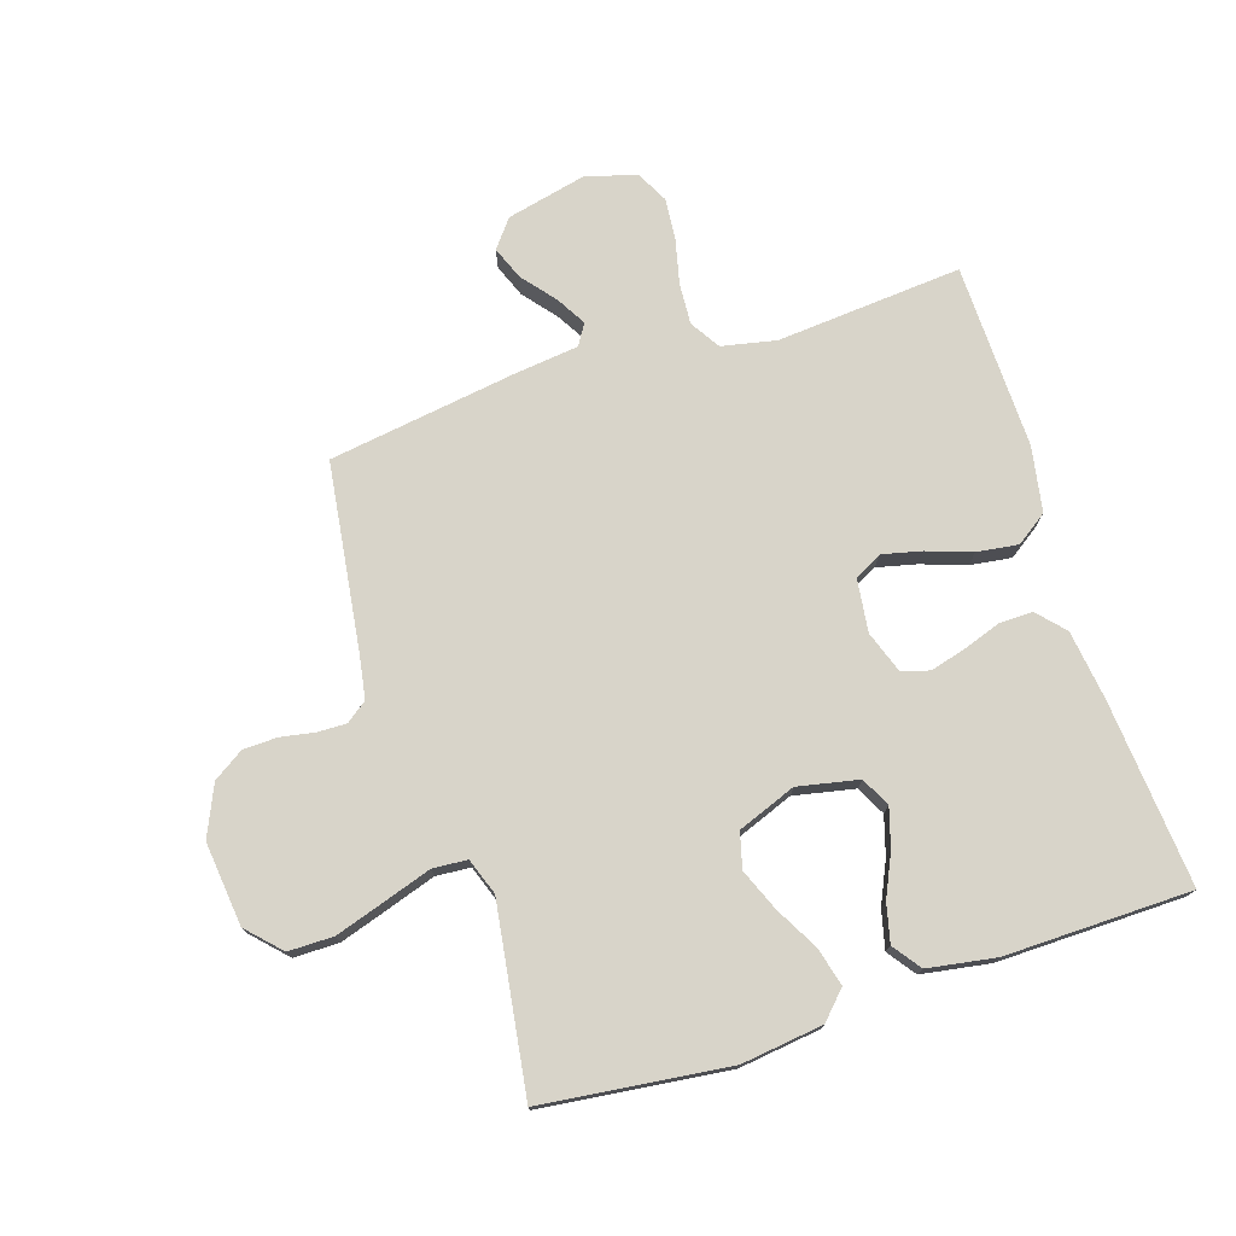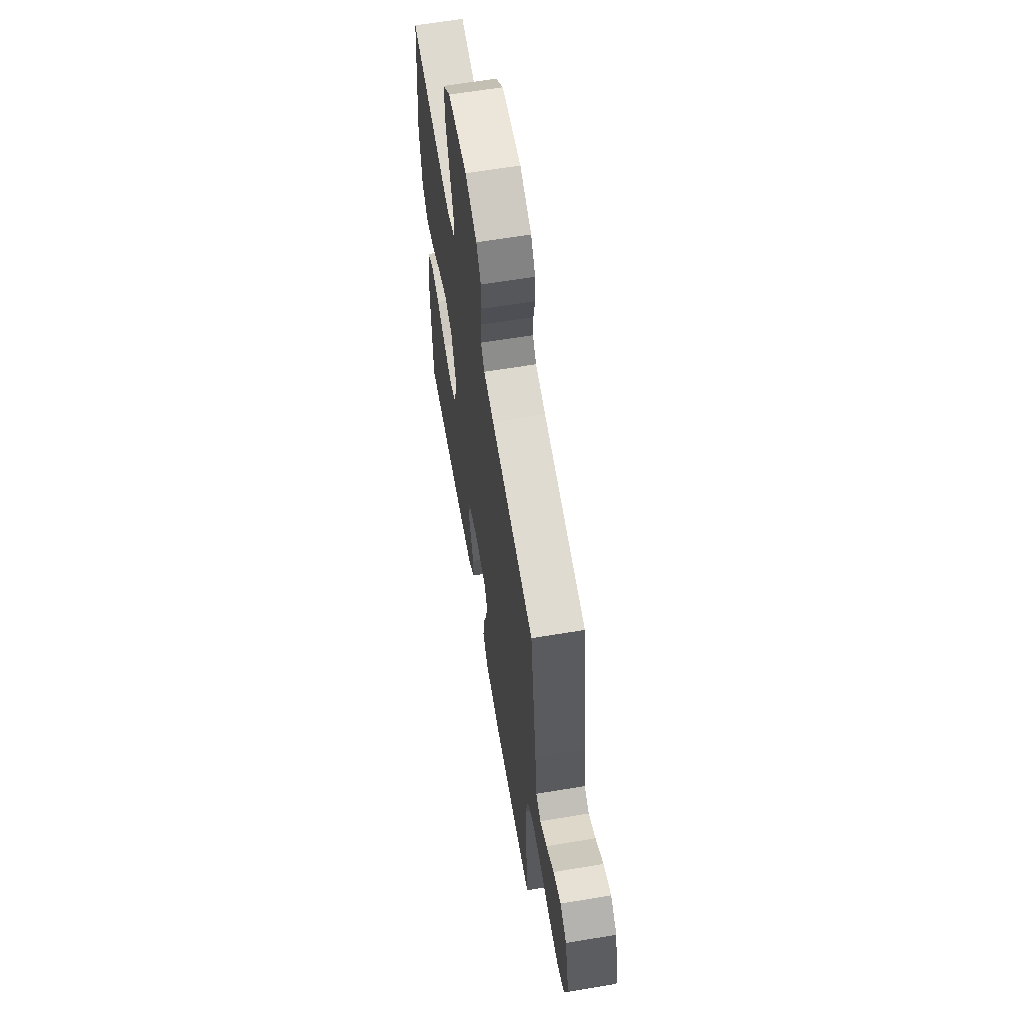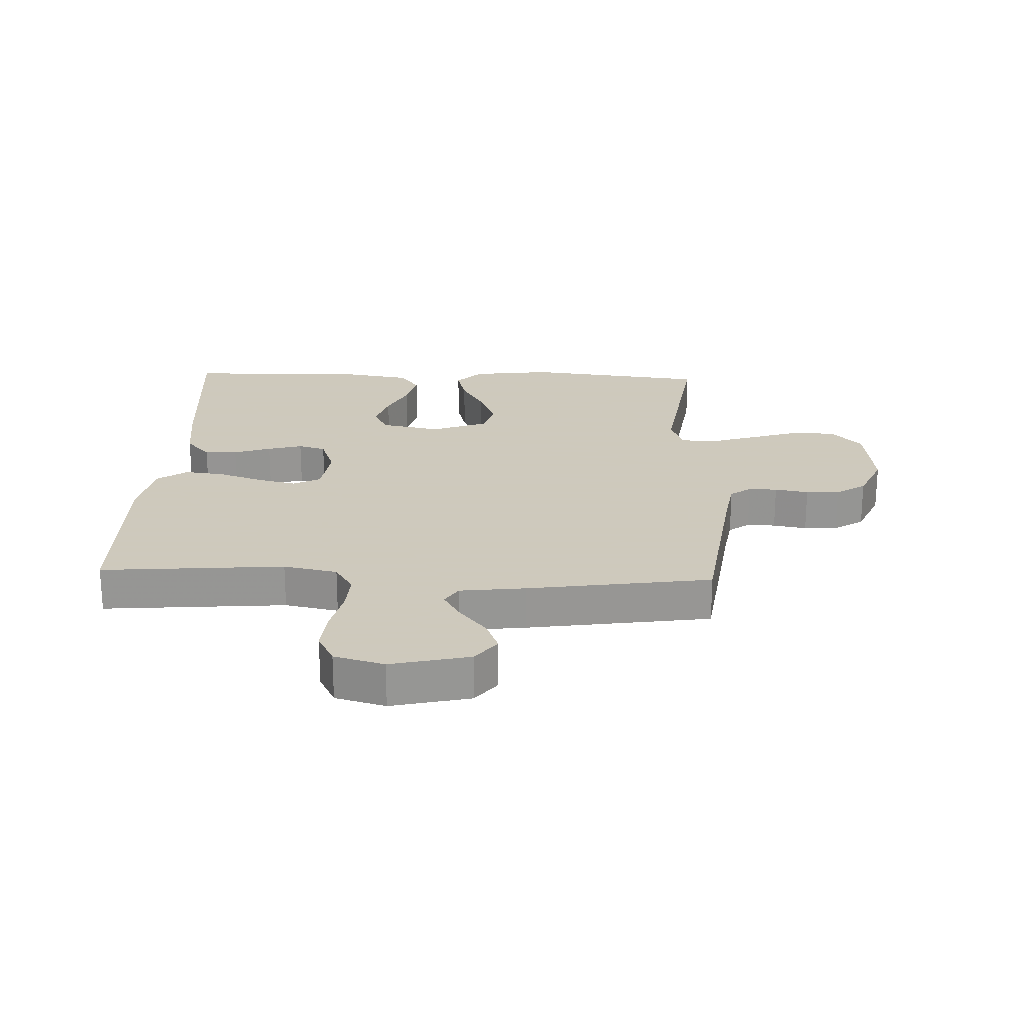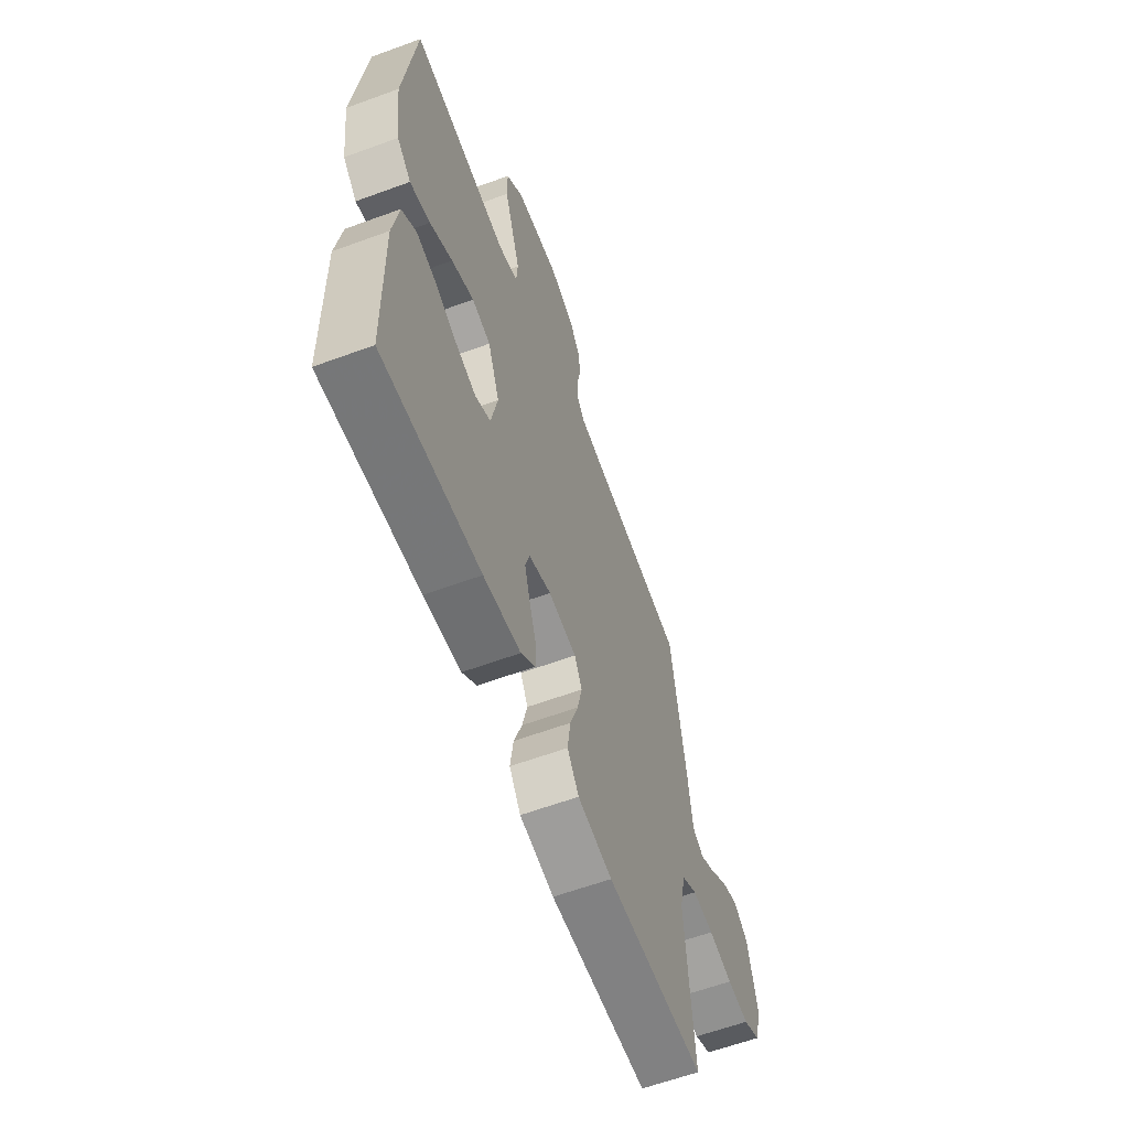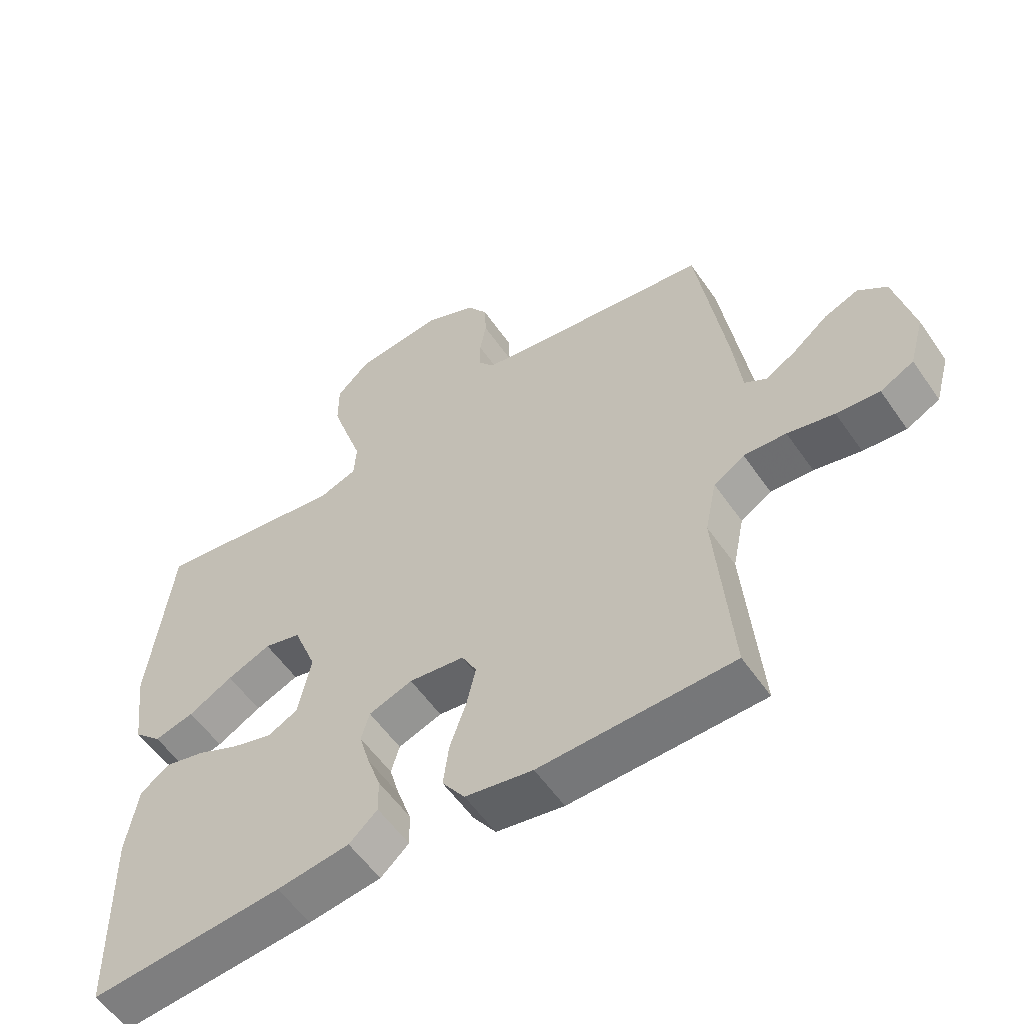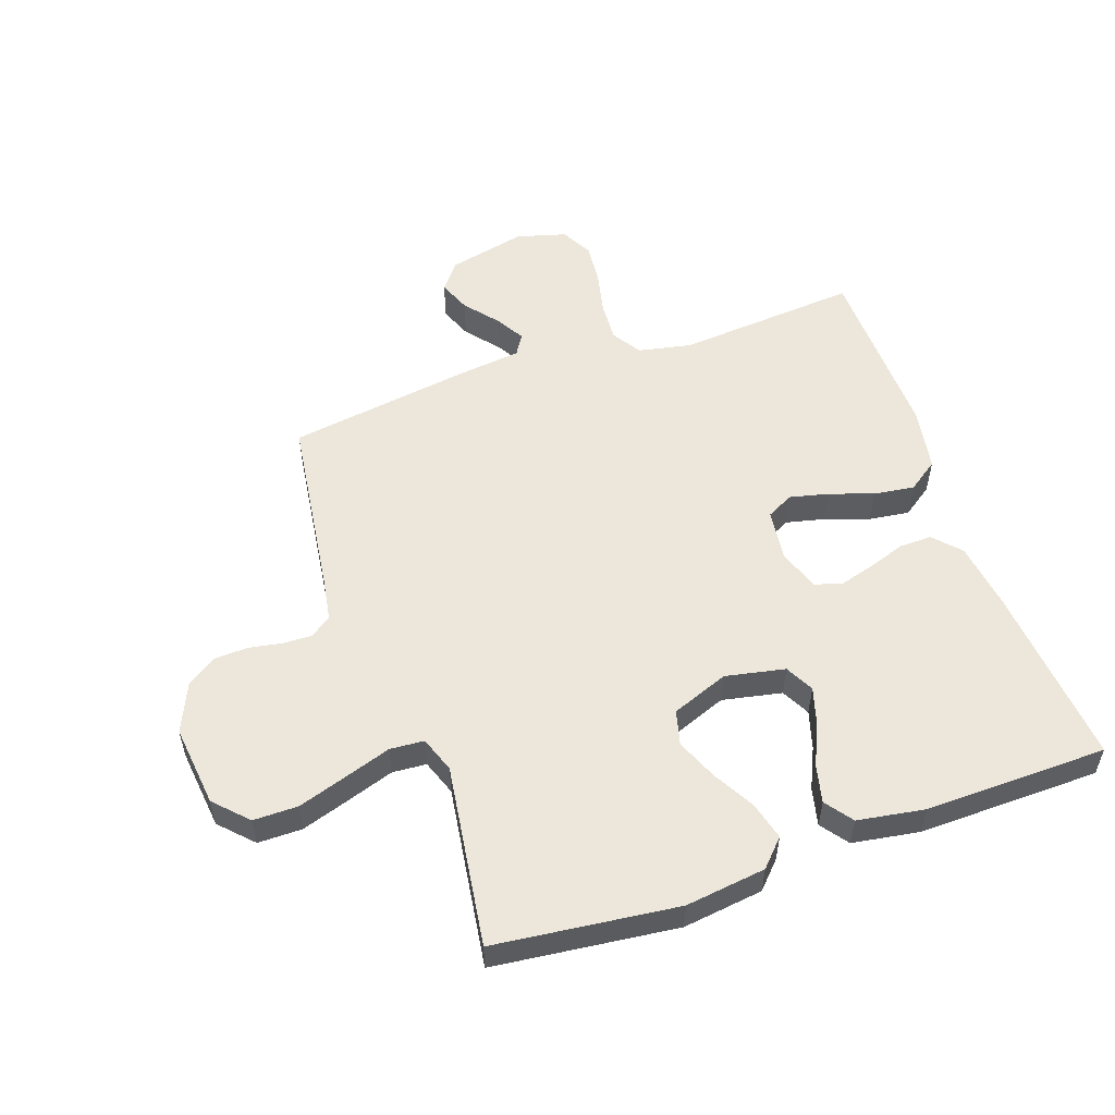
<metadata>
{"format":"obj","ext":"obj","renderer":"f3d","projection":"perspective","resolution":1024,"background":"white","views":[{"elev":75.1,"azim":72.2,"up":"+Y"},{"elev":62.7,"azim":-99.6,"up":"+Z"},{"elev":22.6,"azim":-87.8,"up":"+Y"},{"elev":-61.4,"azim":110.5,"up":"+Z"},{"elev":-56.4,"azim":-145.8,"up":"+Z"},{"elev":54.1,"azim":70.7,"up":"+Y"}]}
</metadata>
<code>
v -0.5 0.07 0.5
v -0.2 0.07 0.541
v -0.129 0.07 0.553
v -0.104 0.07 0.587
v -0.105 0.07 0.634
v -0.115 0.07 0.689
v -0.113 0.07 0.744
v -0.081 0.07 0.793
v 0 0.07 0.829
v 0.135 0.07 0.814
v 0.188 0.07 0.763
v 0.188 0.07 0.69
v 0.162 0.07 0.609
v 0.137 0.07 0.533
v 0.141 0.07 0.477
v 0.2 0.07 0.456
v 0.5 0.07 0.5
v 0.535 0.07 0.2
v 0.518 0.07 0.068
v 0.475 0.07 0.027
v 0.413 0.07 0.043
v 0.344 0.07 0.081
v 0.276 0.07 0.109
v 0.219 0.07 0.094
v 0.183 0.07 0
v 0.203 0.07 -0.098
v 0.25 0.07 -0.122
v 0.313 0.07 -0.103
v 0.38 0.07 -0.072
v 0.442 0.07 -0.057
v 0.487 0.07 -0.09
v 0.505 0.07 -0.2
v 0.5 0.07 -0.5
v 0.2 0.07 -0.475
v 0.087 0.07 -0.46
v 0.043 0.07 -0.42
v 0.044 0.07 -0.366
v 0.065 0.07 -0.305
v 0.081 0.07 -0.248
v 0.068 0.07 -0.203
v 0 0.07 -0.179
v -0.086 0.07 -0.19
v -0.109 0.07 -0.234
v -0.094 0.07 -0.298
v -0.069 0.07 -0.37
v -0.06 0.07 -0.437
v -0.095 0.07 -0.487
v -0.2 0.07 -0.506
v -0.5 0.07 -0.5
v -0.475 0.07 -0.2
v -0.493 0.07 -0.112
v -0.541 0.07 -0.082
v -0.607 0.07 -0.086
v -0.68 0.07 -0.103
v -0.747 0.07 -0.109
v -0.799 0.07 -0.082
v -0.822 0.07 0
v -0.792 0.07 0.129
v -0.747 0.07 0.164
v -0.694 0.07 0.143
v -0.64 0.07 0.099
v -0.592 0.07 0.071
v -0.558 0.07 0.092
v -0.545 0.07 0.2
v -0.5 0 0.5
v -0.2 0 0.541
v -0.129 0 0.553
v -0.104 0 0.587
v -0.105 0 0.634
v -0.115 0 0.689
v -0.113 0 0.744
v -0.081 0 0.793
v 0 0 0.829
v 0.135 0 0.814
v 0.188 0 0.763
v 0.188 0 0.69
v 0.162 0 0.609
v 0.137 0 0.533
v 0.141 0 0.477
v 0.2 0 0.456
v 0.5 0 0.5
v 0.535 0 0.2
v 0.518 0 0.068
v 0.475 0 0.027
v 0.413 0 0.043
v 0.344 0 0.081
v 0.276 0 0.109
v 0.219 0 0.094
v 0.183 0 0
v 0.203 0 -0.098
v 0.25 0 -0.122
v 0.313 0 -0.103
v 0.38 0 -0.072
v 0.442 0 -0.057
v 0.487 0 -0.09
v 0.505 0 -0.2
v 0.5 0 -0.5
v 0.2 0 -0.475
v 0.087 0 -0.46
v 0.043 0 -0.42
v 0.044 0 -0.366
v 0.065 0 -0.305
v 0.081 0 -0.248
v 0.068 0 -0.203
v 0 0 -0.179
v -0.086 0 -0.19
v -0.109 0 -0.234
v -0.094 0 -0.298
v -0.069 0 -0.37
v -0.06 0 -0.437
v -0.095 0 -0.487
v -0.2 0 -0.506
v -0.5 0 -0.5
v -0.475 0 -0.2
v -0.493 0 -0.112
v -0.541 0 -0.082
v -0.607 0 -0.086
v -0.68 0 -0.103
v -0.747 0 -0.109
v -0.799 0 -0.082
v -0.822 0 0
v -0.792 0 0.129
v -0.747 0 0.164
v -0.694 0 0.143
v -0.64 0 0.099
v -0.592 0 0.071
v -0.558 0 0.092
v -0.545 0 0.2
f 63 64 1 2
f 58 59 60 61
f 58 61 62
f 57 58 62
f 56 57 62
f 53 54 55 56
f 52 53 56 62
f 51 52 62 63
f 47 48 49 50
f 47 50 51
f 44 45 46 47
f 43 44 47 51
f 42 43 51 63
f 35 36 37 38
f 35 38 39
f 34 35 39
f 33 34 39 40
f 31 32 33 40
f 28 29 30 31
f 27 28 31 40
f 19 20 21 22
f 19 22 23
f 16 17 18 19
f 15 16 19 23
f 11 12 13 14
f 9 10 11 14
f 9 14 15
f 5 6 7 8
f 4 5 8 9
f 42 63 2 3
f 41 42 3 4
f 26 27 40 41
f 25 26 41 4
f 24 25 4 9
f 9 15 23 24
f 66 65 128 127
f 125 124 123 122
f 126 125 122
f 126 122 121
f 126 121 120
f 120 119 118 117
f 126 120 117 116
f 127 126 116 115
f 114 113 112 111
f 115 114 111
f 111 110 109 108
f 115 111 108 107
f 127 115 107 106
f 102 101 100 99
f 103 102 99
f 103 99 98
f 104 103 98 97
f 104 97 96 95
f 95 94 93 92
f 104 95 92 91
f 86 85 84 83
f 87 86 83
f 83 82 81 80
f 87 83 80 79
f 78 77 76 75
f 78 75 74 73
f 79 78 73
f 72 71 70 69
f 73 72 69 68
f 67 66 127 106
f 68 67 106 105
f 105 104 91 90
f 68 105 90 89
f 73 68 89 88
f 88 87 79 73
f 1 65 66 2
f 2 66 67 3
f 3 67 68 4
f 4 68 69 5
f 5 69 70 6
f 6 70 71 7
f 7 71 72 8
f 8 72 73 9
f 9 73 74 10
f 10 74 75 11
f 11 75 76 12
f 12 76 77 13
f 13 77 78 14
f 14 78 79 15
f 15 79 80 16
f 16 80 81 17
f 17 81 82 18
f 18 82 83 19
f 19 83 84 20
f 20 84 85 21
f 21 85 86 22
f 22 86 87 23
f 23 87 88 24
f 24 88 89 25
f 25 89 90 26
f 26 90 91 27
f 27 91 92 28
f 28 92 93 29
f 29 93 94 30
f 30 94 95 31
f 31 95 96 32
f 32 96 97 33
f 33 97 98 34
f 34 98 99 35
f 35 99 100 36
f 36 100 101 37
f 37 101 102 38
f 38 102 103 39
f 39 103 104 40
f 40 104 105 41
f 41 105 106 42
f 42 106 107 43
f 43 107 108 44
f 44 108 109 45
f 45 109 110 46
f 46 110 111 47
f 47 111 112 48
f 48 112 113 49
f 49 113 114 50
f 50 114 115 51
f 51 115 116 52
f 52 116 117 53
f 53 117 118 54
f 54 118 119 55
f 55 119 120 56
f 56 120 121 57
f 57 121 122 58
f 58 122 123 59
f 59 123 124 60
f 60 124 125 61
f 61 125 126 62
f 62 126 127 63
f 63 127 128 64
f 64 128 65 1

</code>
